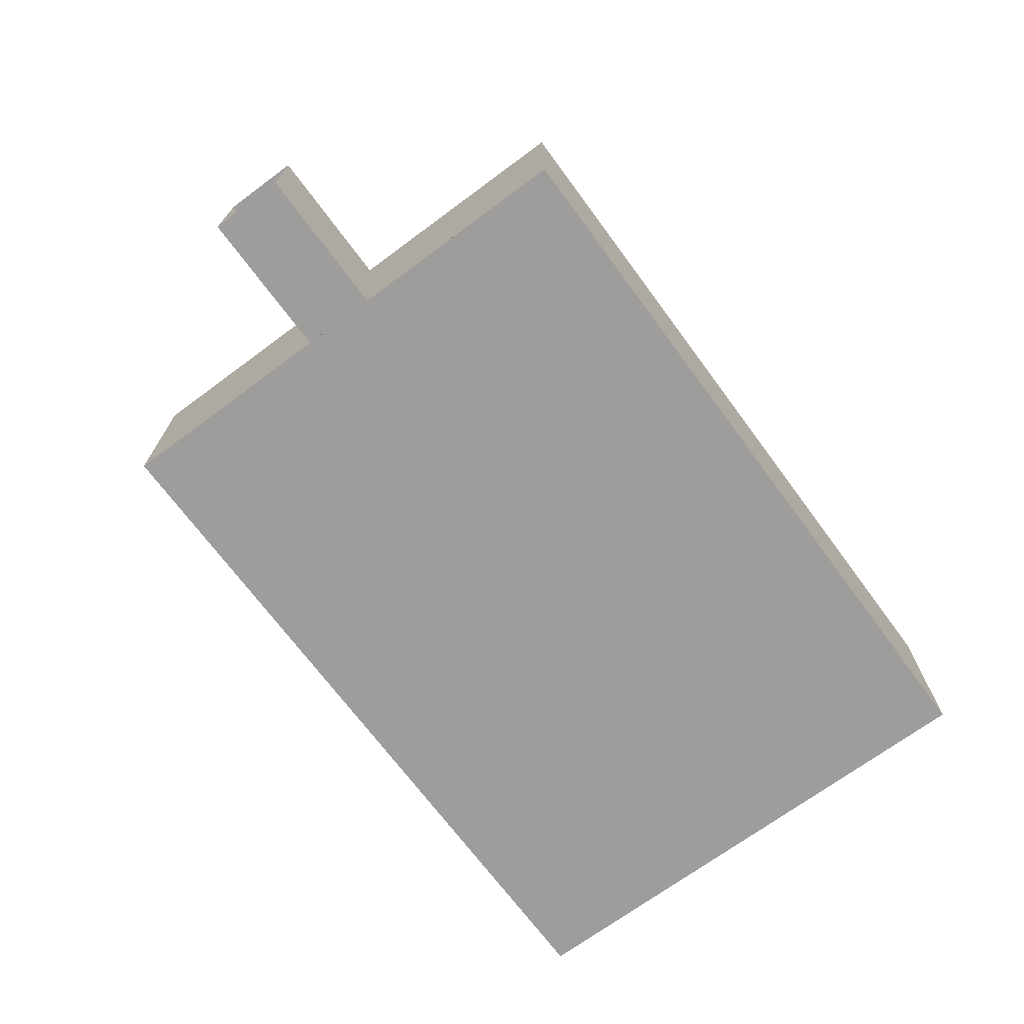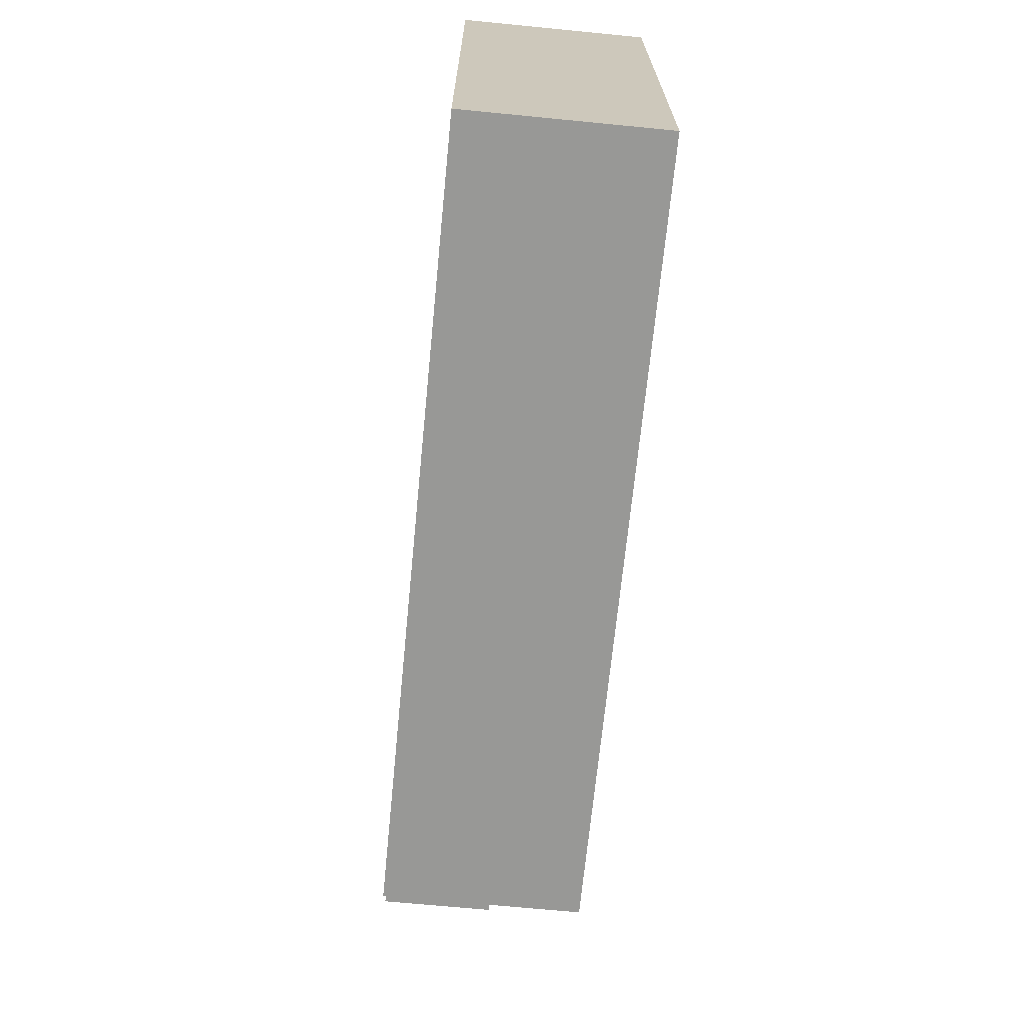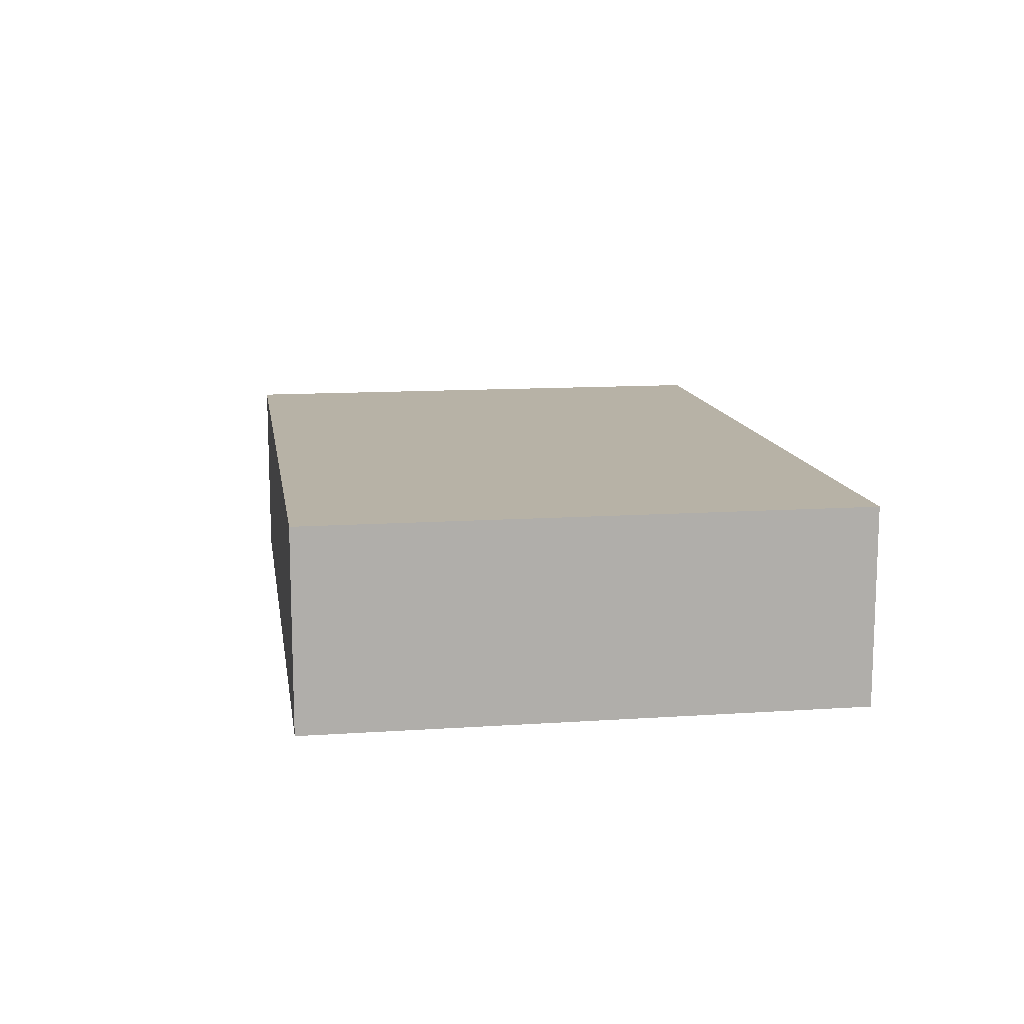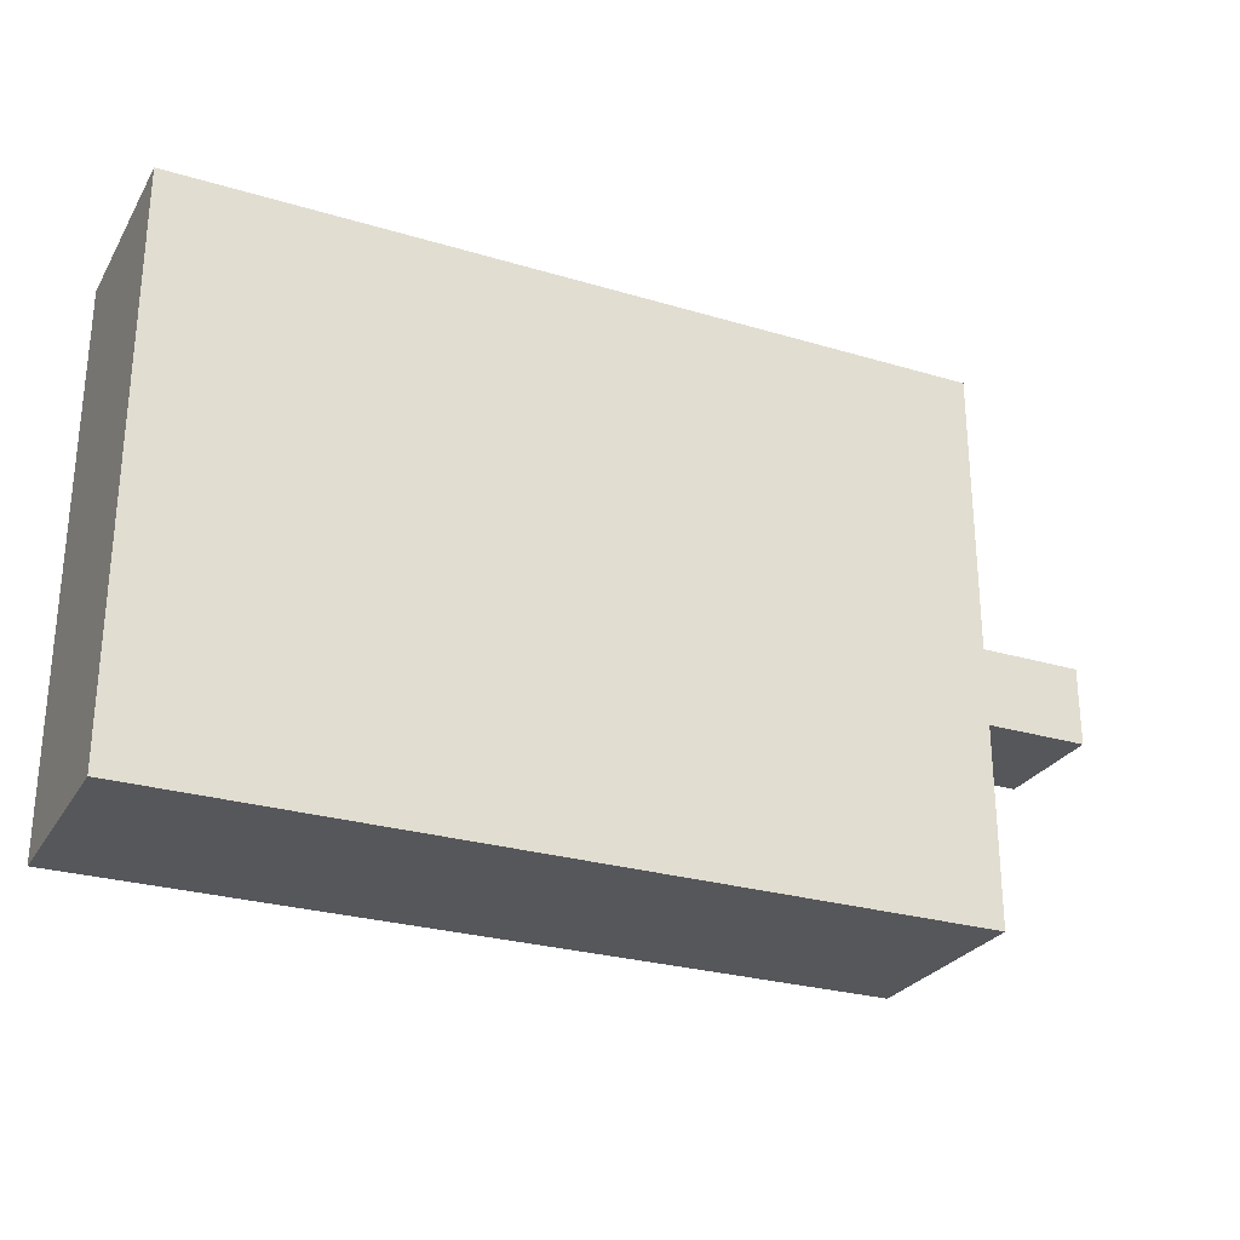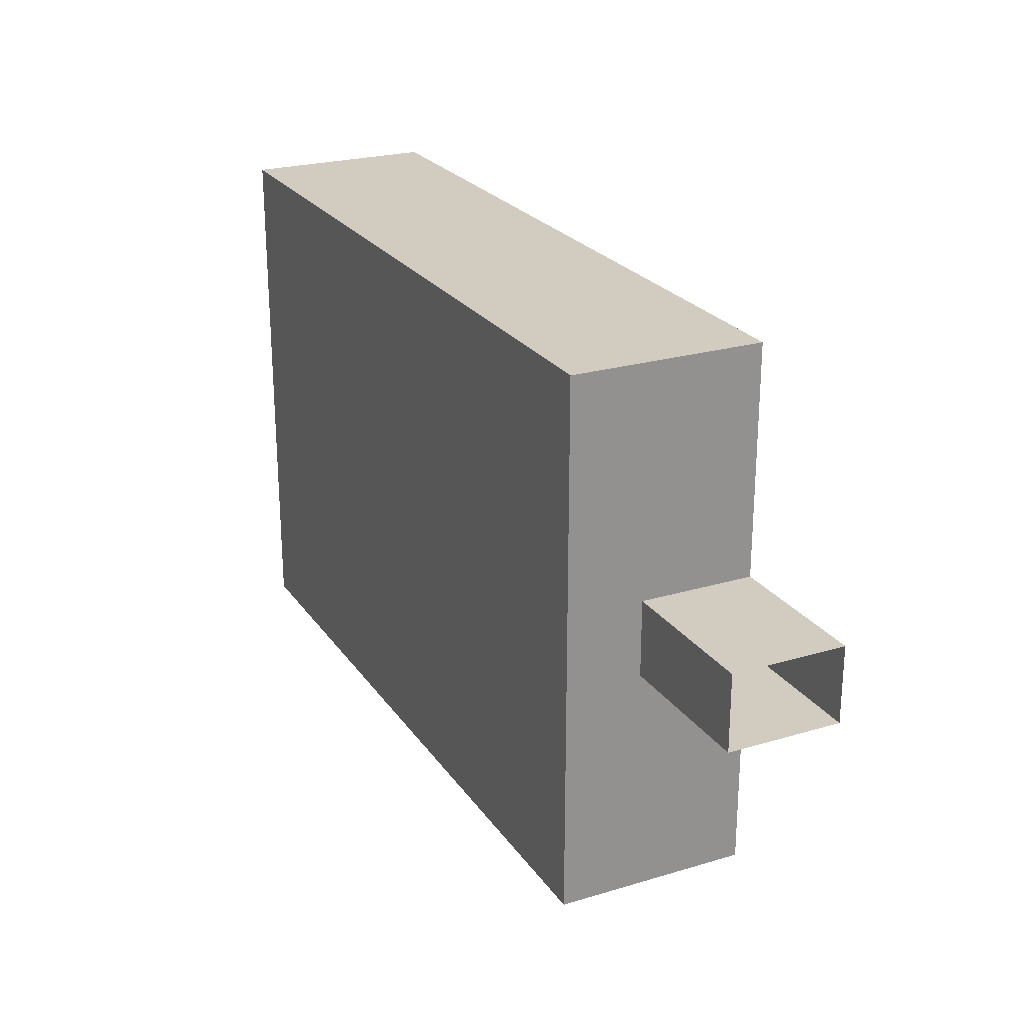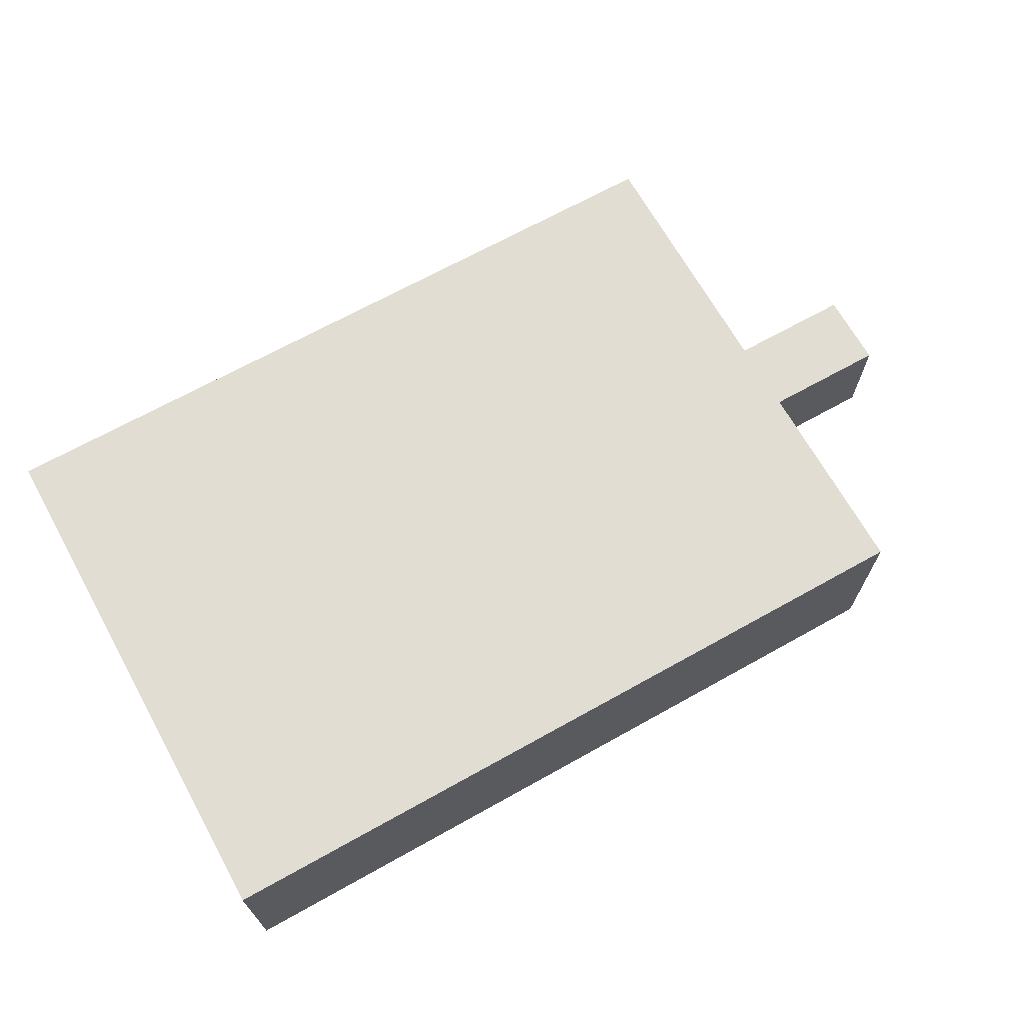
<metadata>
{"format":"obj","ext":"obj","renderer":"f3d","projection":"perspective","resolution":1024,"background":"white","views":[{"elev":-70.4,"azim":-53.5,"up":"+Y"},{"elev":-68.5,"azim":84.4,"up":"+Z"},{"elev":12.4,"azim":81.1,"up":"+Y"},{"elev":-27.2,"azim":155.2,"up":"+Z"},{"elev":24.1,"azim":-116.2,"up":"+Z"},{"elev":68.2,"azim":150.8,"up":"+Y"}]}
</metadata>
<code>
o result.004_Cube.004
v 12 22.5 -46
v 12 22.5 -48
v 16 22.5 -46
v 16 25.5 -46
v 16 22.5 -48
v 16 25.5 -48
v 16 27.5 -40
v 16 27.5 -54
v 16 22.5 -40
v 16 22.5 -54
v 36 22.5 -40
v 36 22.5 -54
v 36 27.5 -40
v 36 27.5 -54
v 12 25.5 -46
v 12 25.5 -48
g result.004_Cube.004_wall
f 14 11 13
f 12 8 10
f 6 8 7
f 11 7 13
f 5 3 9
f 5 16 2
f 5 9 10
f 15 3 1
f 14 12 11
f 12 14 8
f 6 5 10
f 7 9 4
f 9 3 4
f 6 10 8
f 7 4 6
f 11 9 7
f 5 6 16
f 15 4 3
g result.004_Cube.004_bottom
f 9 12 10
f 3 5 2
f 1 3 2
f 9 11 12
g result.004_Cube.004_top
f 15 6 4
f 13 8 14
f 15 16 6
f 13 7 8

</code>
